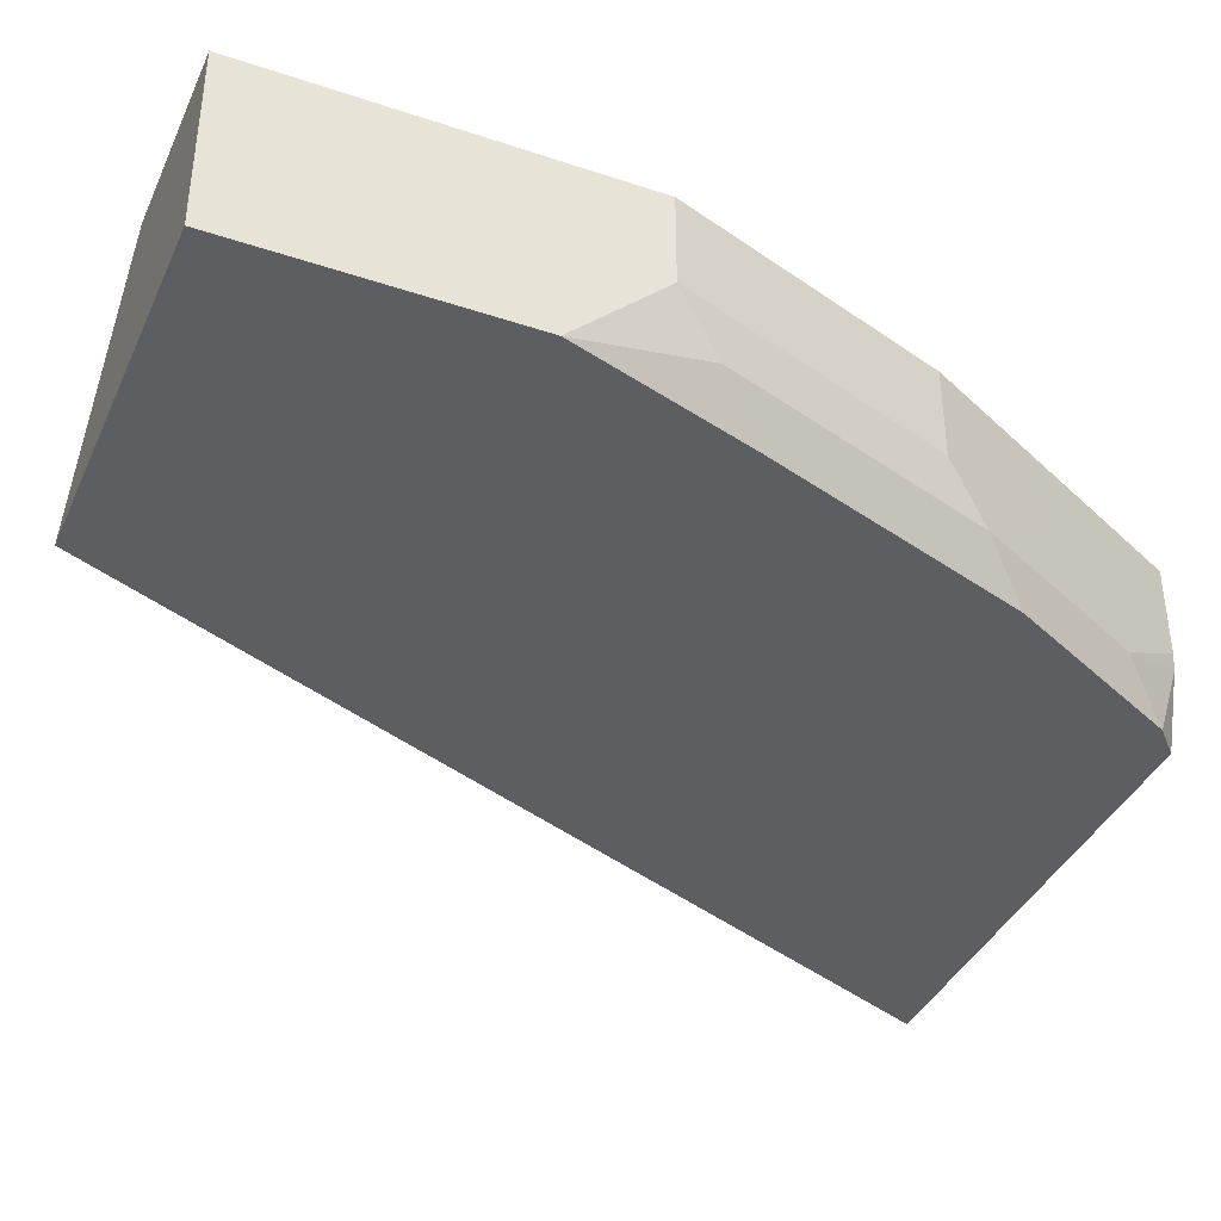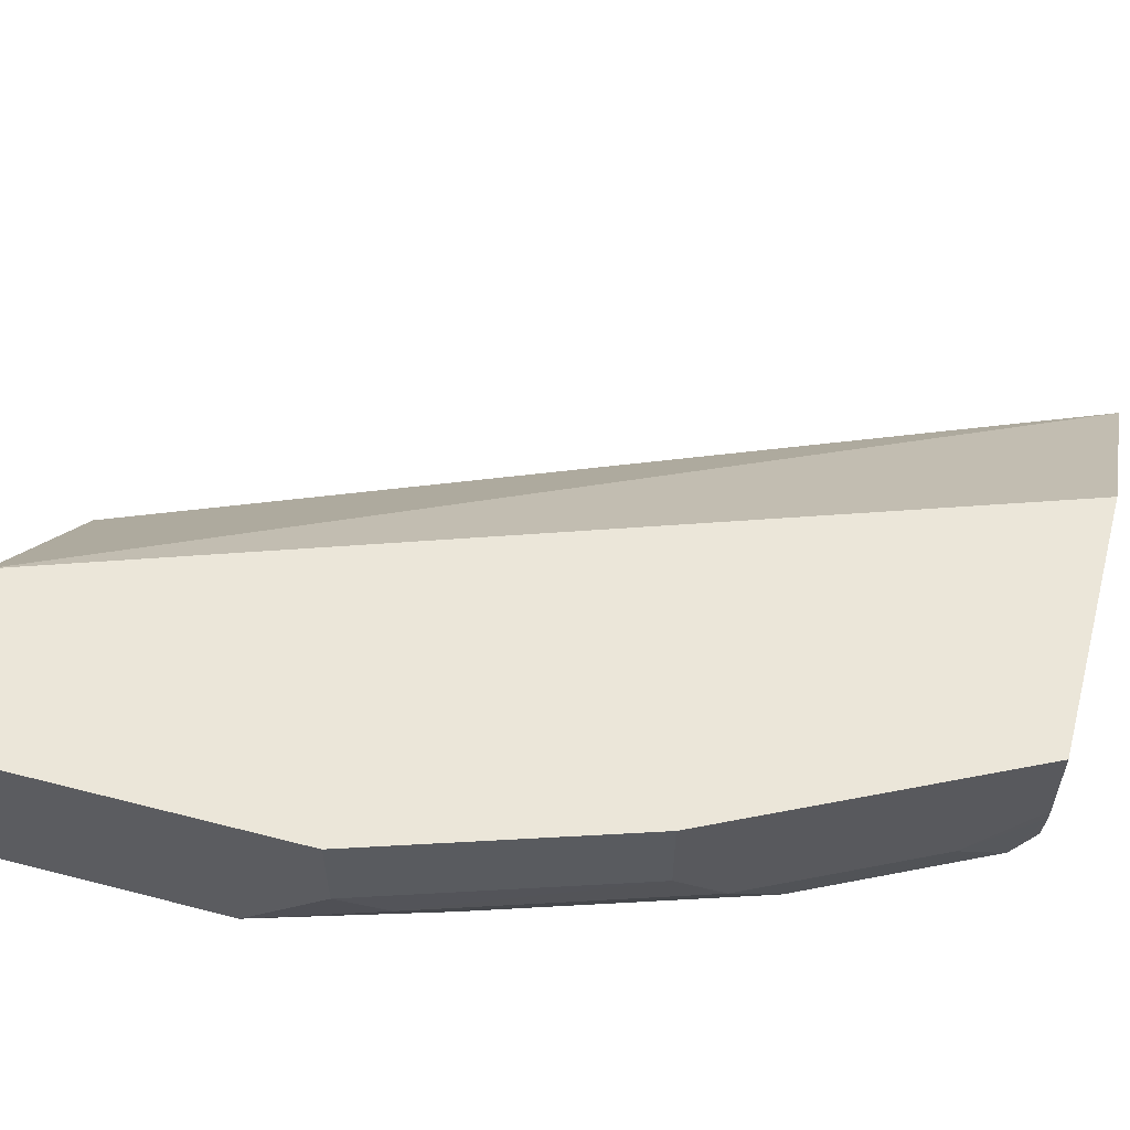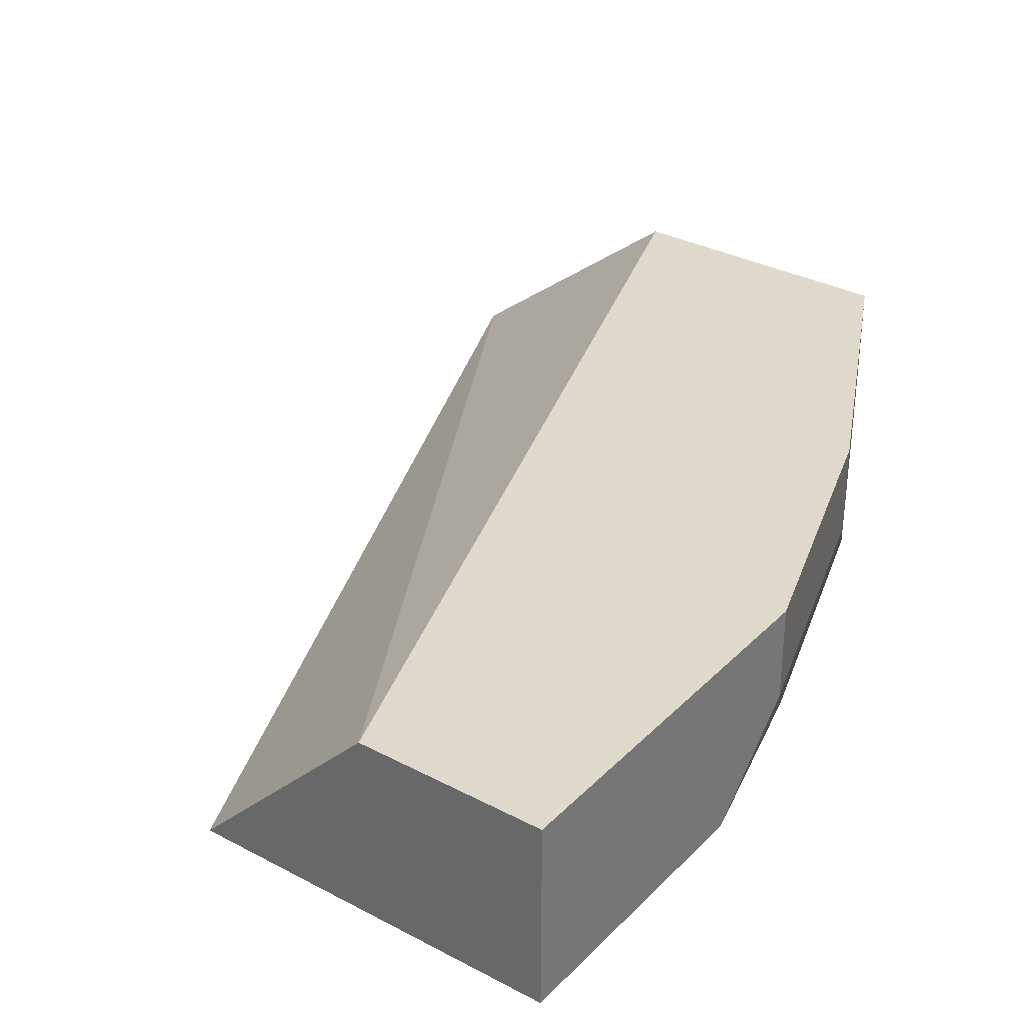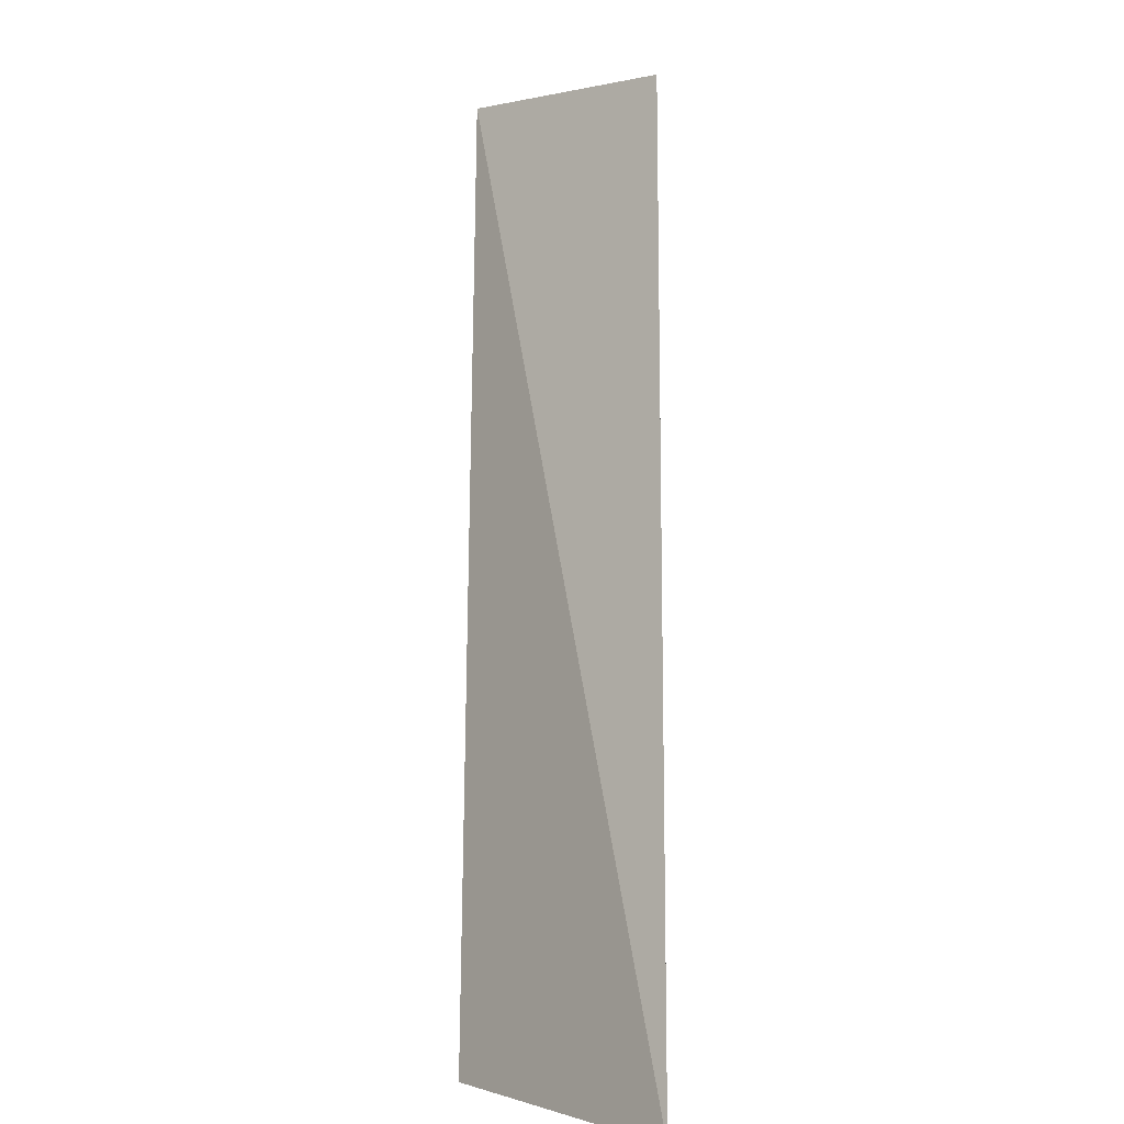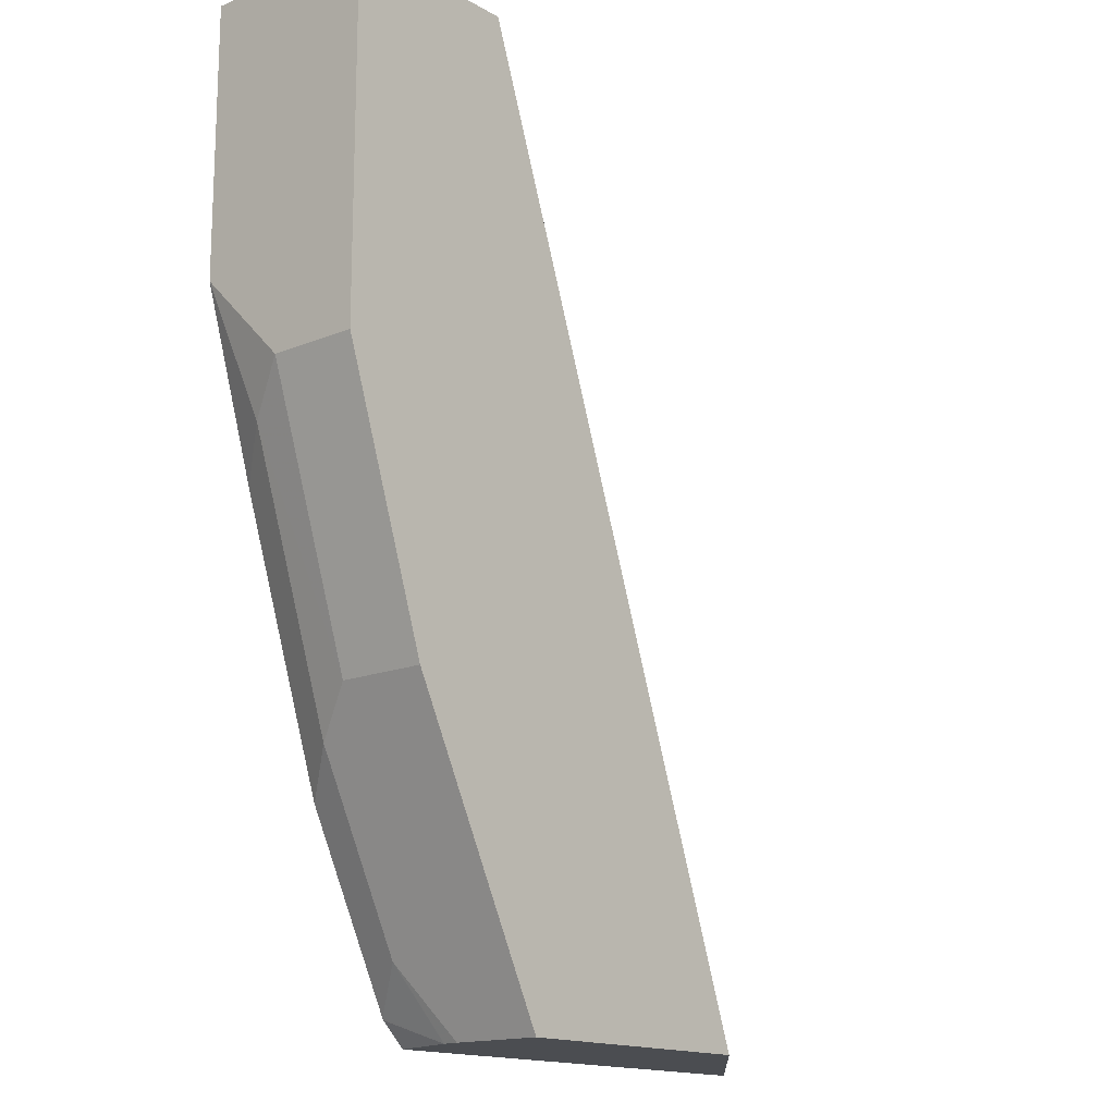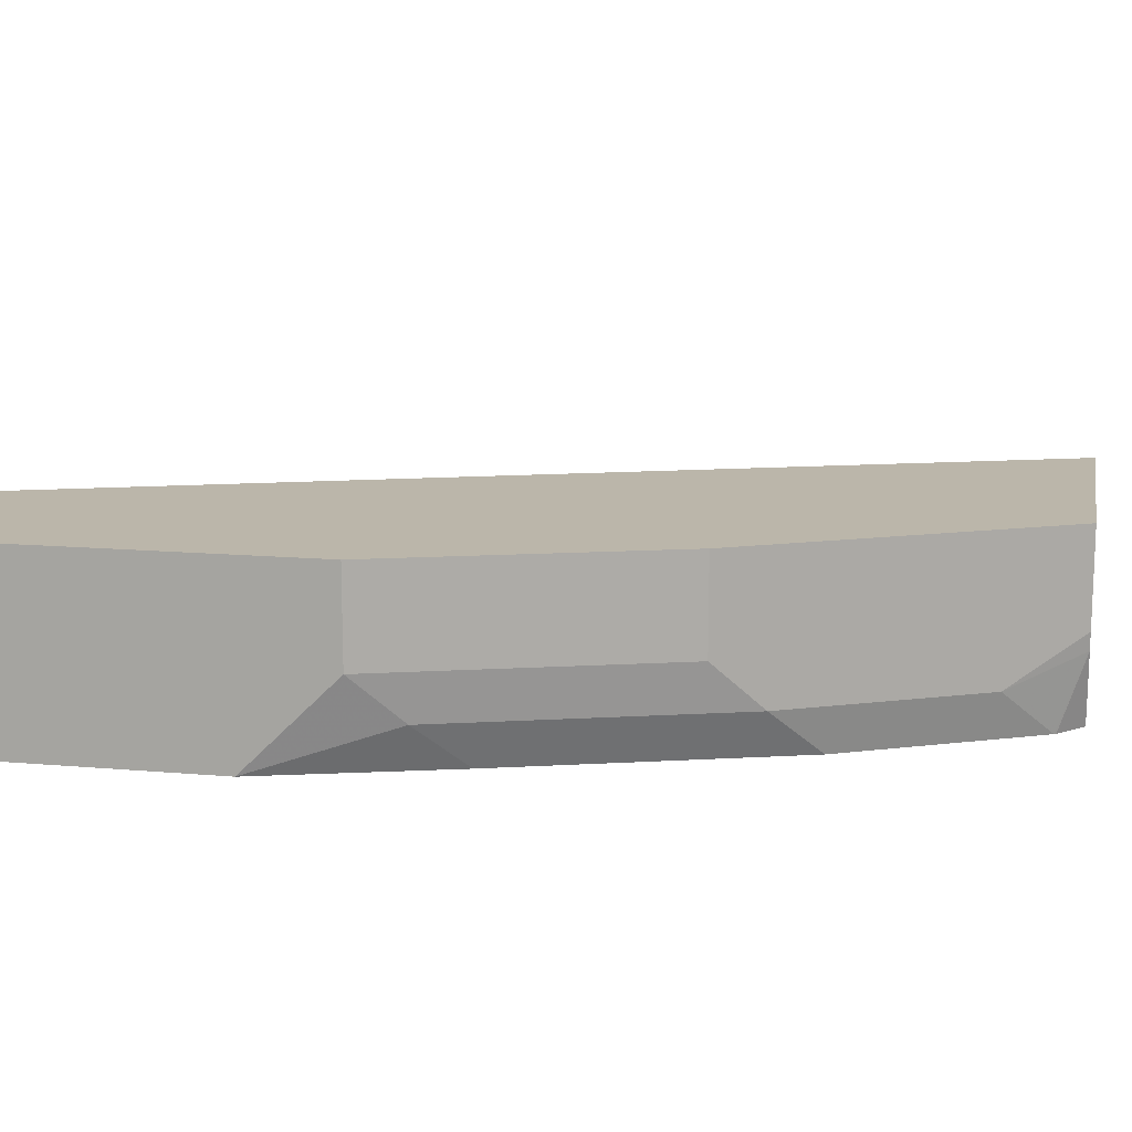
<metadata>
{"format":"obj","ext":"obj","renderer":"f3d","projection":"perspective","resolution":1024,"background":"white","views":[{"elev":-39.0,"azim":67.3,"up":"+Y"},{"elev":57.0,"azim":105.1,"up":"+Y"},{"elev":32.4,"azim":36.4,"up":"+Y"},{"elev":0.3,"azim":-89.1,"up":"+Z"},{"elev":-15.7,"azim":130.6,"up":"+Z"},{"elev":13.9,"azim":101.1,"up":"+Y"}]}
</metadata>
<code>
v 0.6207 -0.6895 9.962e-05
v 0.5518 -0.6895 9.962e-05
v 0.6207 -0.7582 9.962e-05
v 0.6207 -0.6895 -0.138
v 0.4839 -0.7582 9.962e-05
v 0.4265 -0.6895 -0.3542
v 0.3379 -0.7582 -0.3542
v 0.6207 -0.7582 -0.1035
v 0.6207 -0.7242 -0.138
v 0.5863 -0.6895 -0.2414
v 0.5299 -0.6895 -0.3542
v 0.5205 -0.7582 -0.3542
v 0.5996 -0.7582 -0.1719
v 0.6121 -0.7415 -0.1552
v 0.5863 -0.7242 -0.2414
v 0.5777 -0.7415 -0.2586
v 0.5633 -0.6895 -0.2874
v 0.5299 -0.7242 -0.3542
v 0.5291 -0.7308 -0.3542
v 0.5302 -0.7582 -0.345
v 0.5651 -0.7582 -0.2753
v 0.5432 -0.7415 -0.3276
v 0.5633 -0.7242 -0.2874
v 0.5291 -0.7306 -0.3542
v 0.5306 -0.7582 -0.3443
f 12 19 20
f 6 12 7
f 8 13 14
f 8 14 9
f 10 15 16
f 10 16 17
f 11 17 23
f 11 23 18
f 13 21 16
f 16 18 23
f 14 16 15
f 16 21 25
f 16 25 22
f 16 22 18
f 6 19 12
f 16 23 17
f 18 22 24
f 19 24 22
f 19 22 25
f 19 25 20
f 13 16 14
f 6 24 19
f 9 14 15
f 6 11 18
f 6 18 24
f 1 2 5
f 1 5 3
f 1 3 8
f 1 8 9
f 1 9 4
f 1 10 17
f 1 17 11
f 1 11 6
f 1 6 2
f 1 4 10
f 2 7 5
f 3 5 7
f 3 7 12
f 3 12 20
f 3 20 25
f 3 25 21
f 3 21 13
f 3 13 8
f 4 9 15
f 2 6 7
f 4 15 10

</code>
